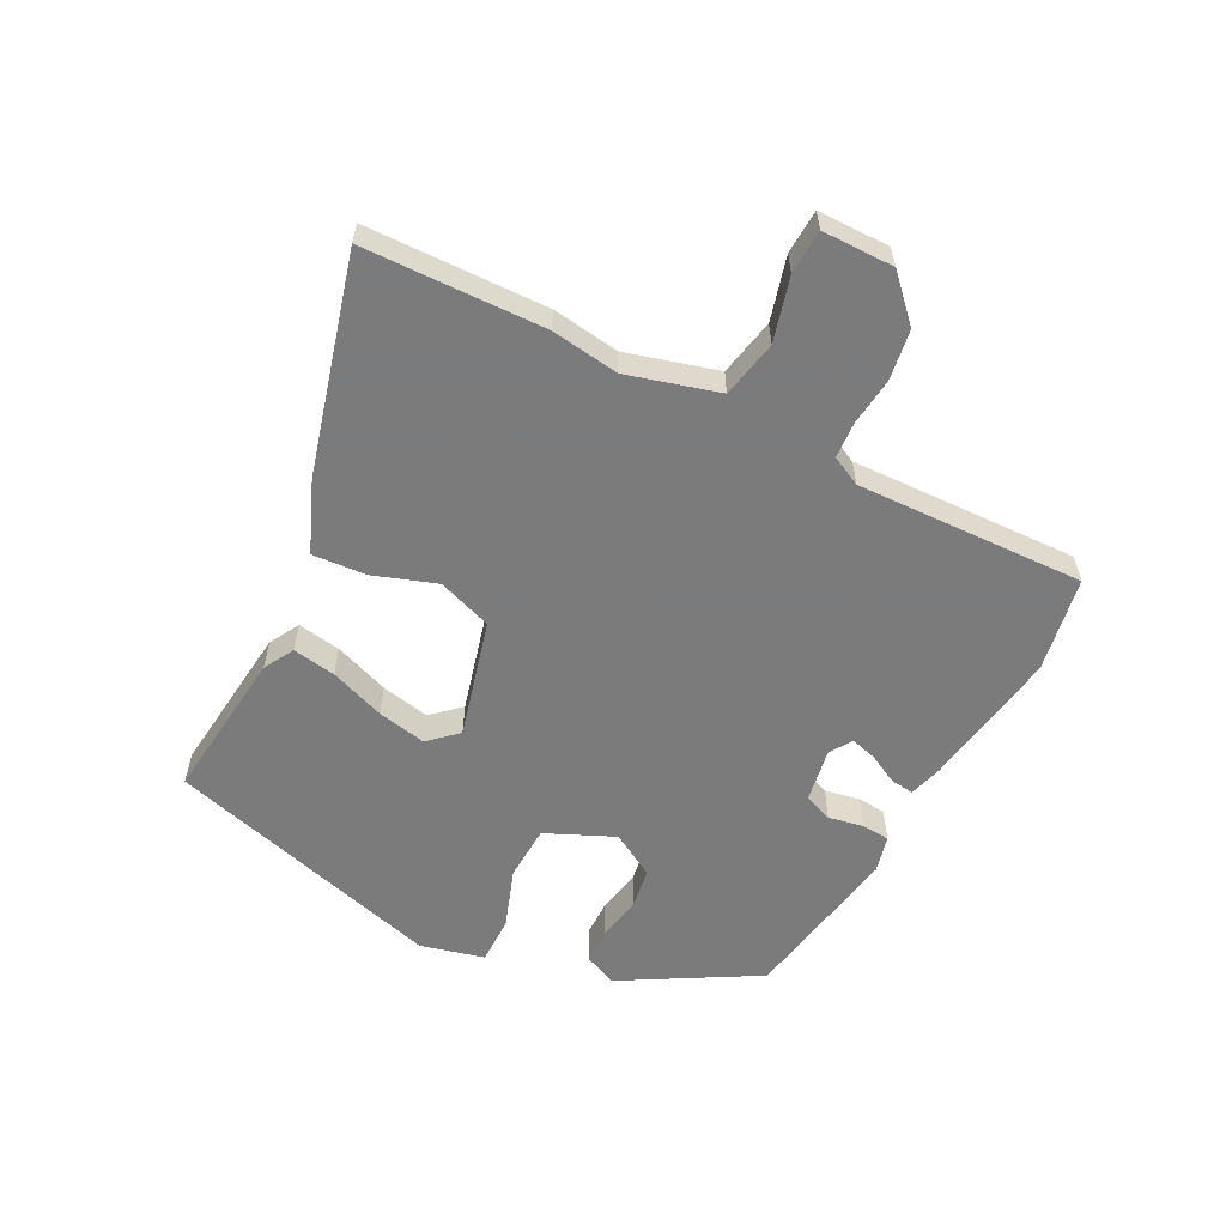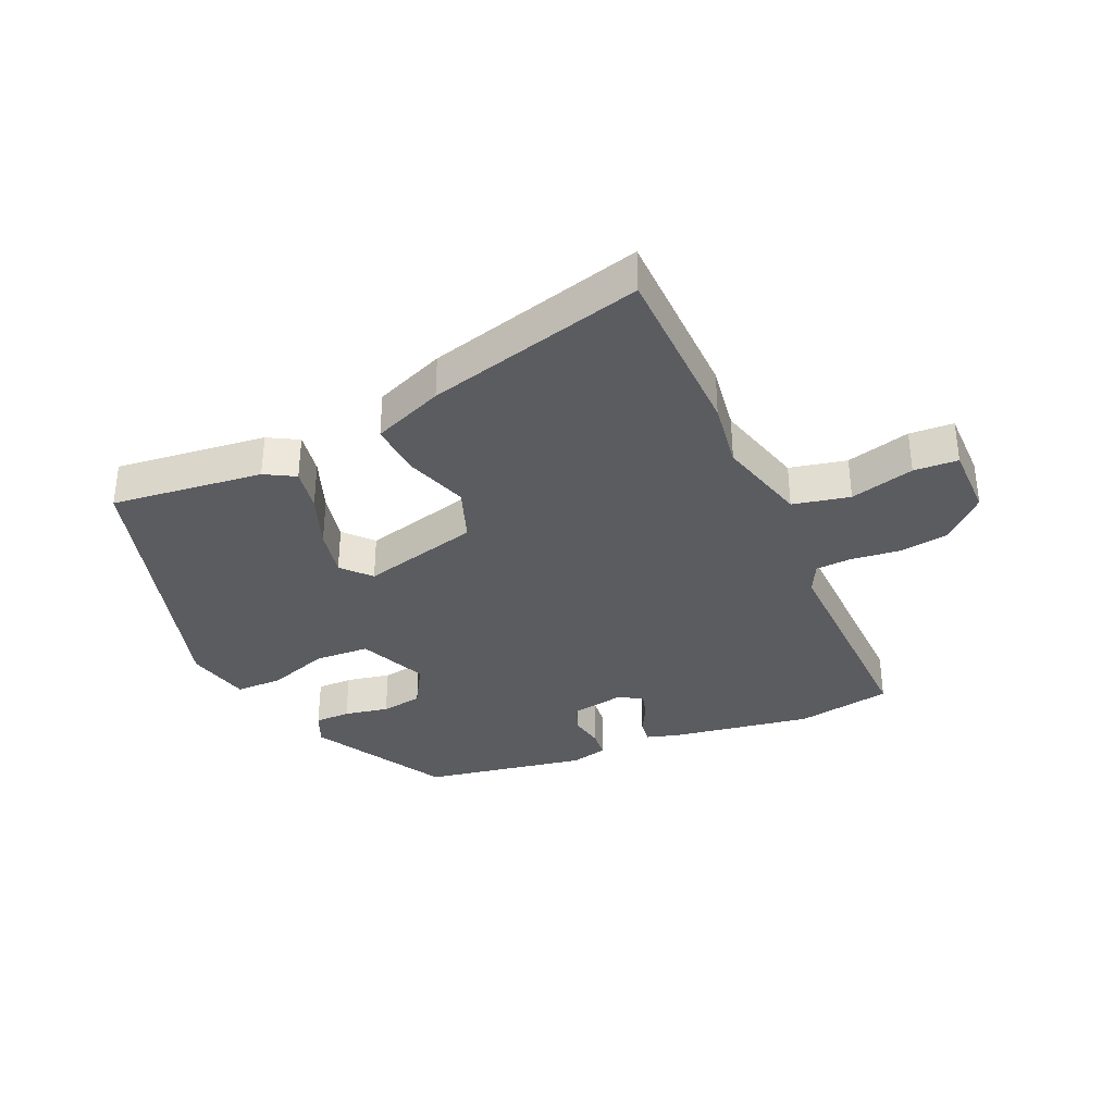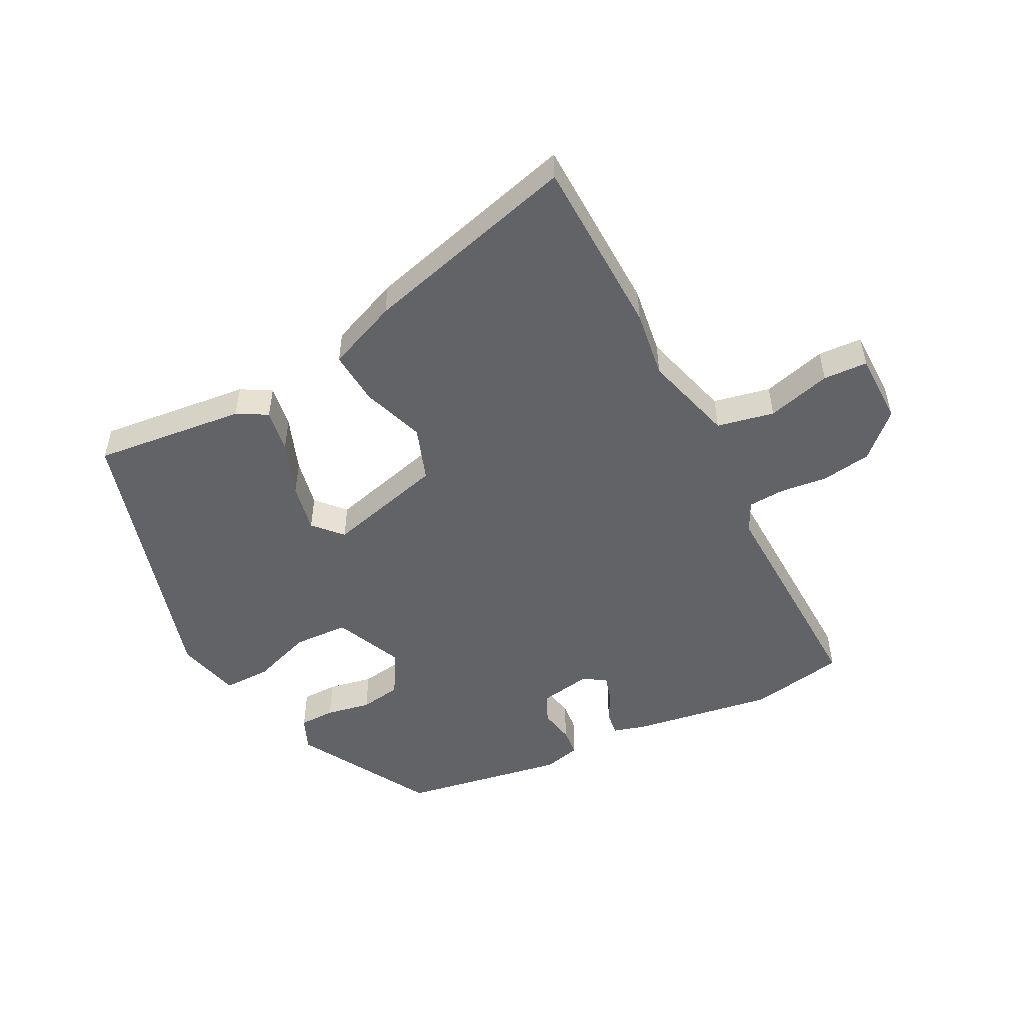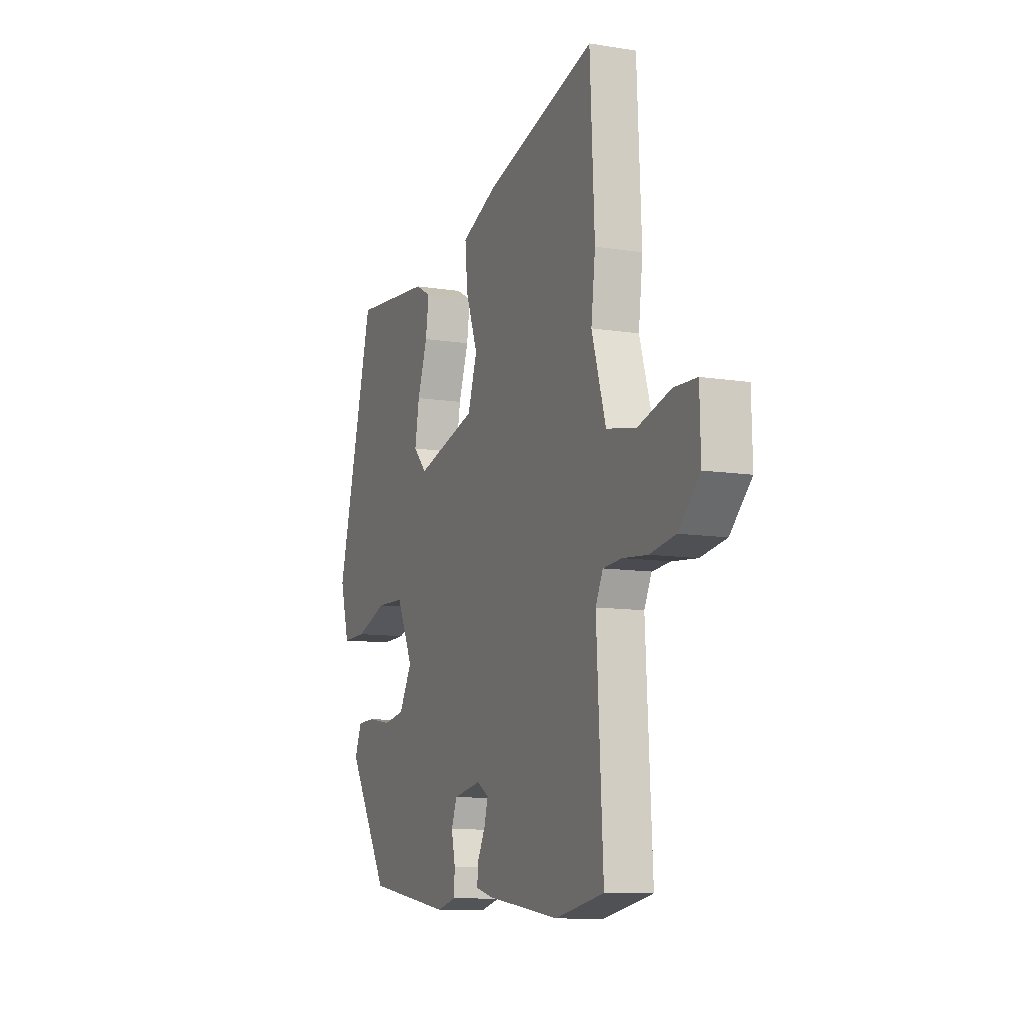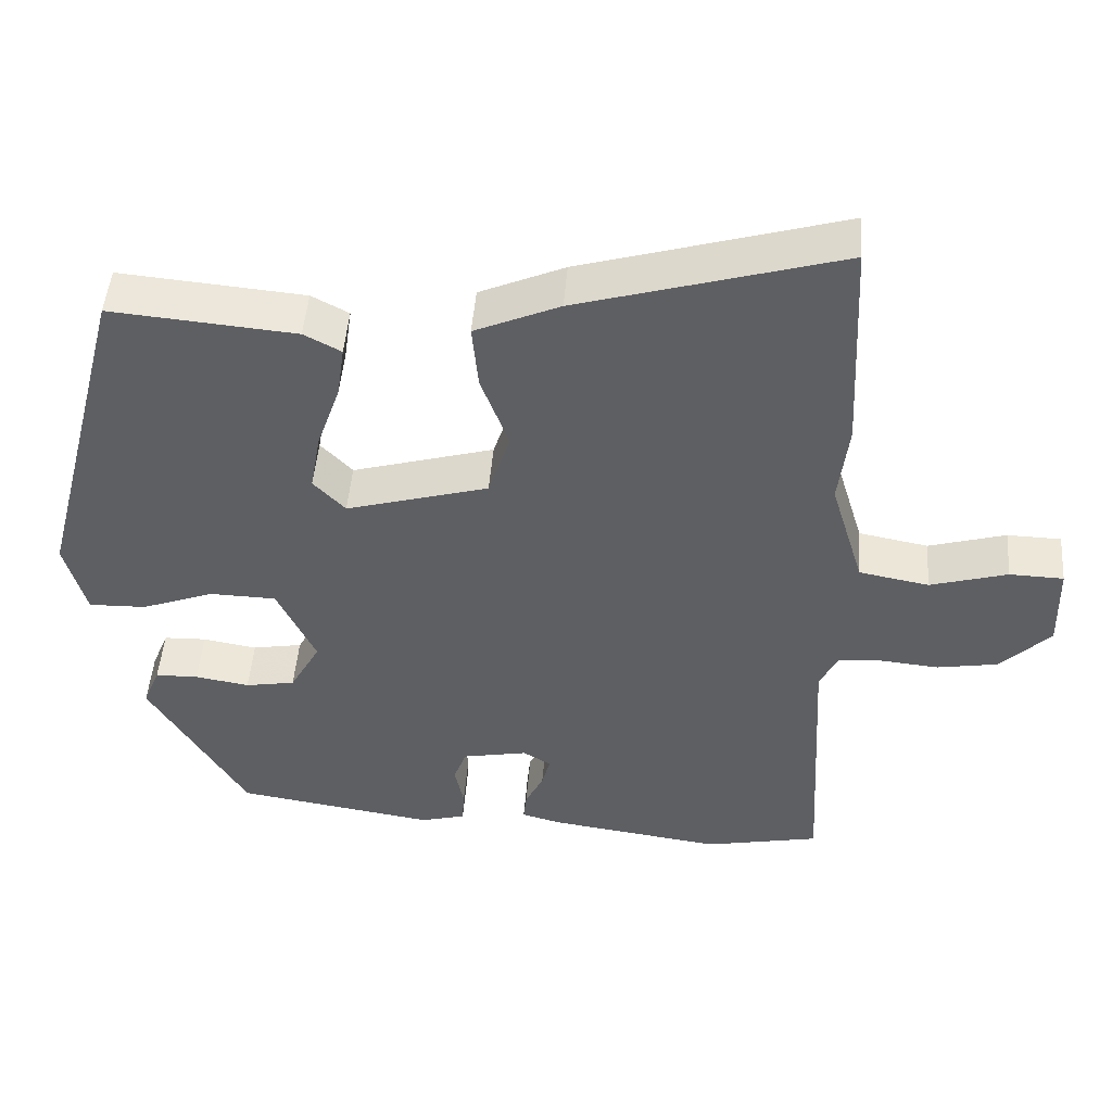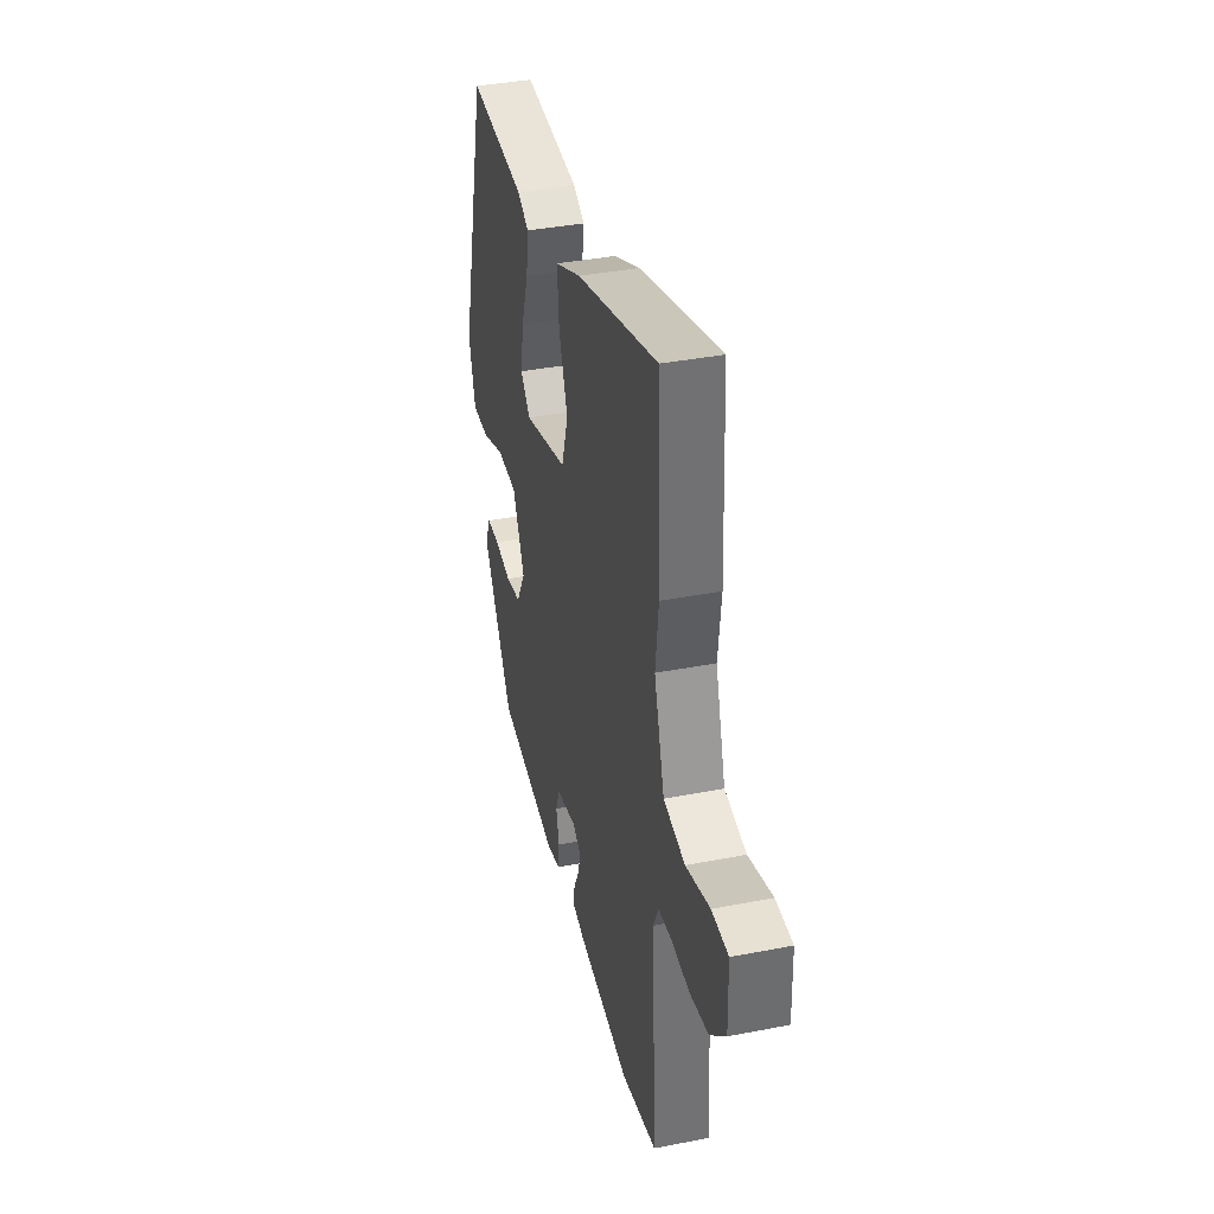
<metadata>
{"format":"obj","ext":"obj","renderer":"f3d","projection":"perspective","resolution":1024,"background":"white","views":[{"elev":-58.4,"azim":61.5,"up":"+Y"},{"elev":-34.8,"azim":22.3,"up":"+Y"},{"elev":-51.0,"azim":26.0,"up":"+Y"},{"elev":-10.1,"azim":67.4,"up":"+Z"},{"elev":47.9,"azim":4.5,"up":"+Z"},{"elev":37.9,"azim":76.1,"up":"+Z"}]}
</metadata>
<code>
v 0.493 0.07 0.644
v 0.507 0.07 0.354
v 0.494 0.07 0.245
v 0.538 0.07 0.1
v 0.63 0.07 0.083
v 0.732 0.07 0.113
v 0.803 0.07 0.111
v 0.806 0.07 -0.004
v 0.74 0.07 -0.07
v 0.66 0.07 -0.084
v 0.583 0.07 -0.077
v 0.525 0.07 -0.082
v 0.502 0.07 -0.13
v 0.522 0.07 -0.496
v 0.37 0.07 -0.527
v 0.142 0.07 -0.496
v 0.09 0.07 -0.482
v 0.094 0.07 -0.444
v 0.118 0.07 -0.396
v 0.129 0.07 -0.354
v 0.092 0.07 -0.332
v 0.006 0.07 -0.349
v -0.011 0.07 -0.395
v 0.001 0.07 -0.451
v -0.002 0.07 -0.496
v -0.061 0.07 -0.512
v -0.325 0.07 -0.472
v -0.453 0.07 -0.259
v -0.431 0.07 -0.205
v -0.374 0.07 -0.203
v -0.302 0.07 -0.215
v -0.236 0.07 -0.203
v -0.196 0.07 -0.131
v -0.247 0.07 -0.023
v -0.335 0.07 -0.021
v -0.431 0.07 -0.057
v -0.507 0.07 -0.059
v -0.535 0.07 0.043
v -0.417 0.07 0.495
v -0.173 0.07 0.474
v -0.124 0.07 0.448
v -0.134 0.07 0.378
v -0.165 0.07 0.289
v -0.179 0.07 0.21
v -0.137 0.07 0.166
v 0.051 0.07 0.22
v 0.08 0.07 0.308
v 0.043 0.07 0.408
v 0.035 0.07 0.494
v 0.147 0.07 0.543
v 0.493 0 0.644
v 0.507 0 0.354
v 0.494 0 0.245
v 0.538 0 0.1
v 0.63 0 0.083
v 0.732 0 0.113
v 0.803 0 0.111
v 0.806 0 -0.004
v 0.74 0 -0.07
v 0.66 0 -0.084
v 0.583 0 -0.077
v 0.525 0 -0.082
v 0.502 0 -0.13
v 0.522 0 -0.496
v 0.37 0 -0.527
v 0.142 0 -0.496
v 0.09 0 -0.482
v 0.094 0 -0.444
v 0.118 0 -0.396
v 0.129 0 -0.354
v 0.092 0 -0.332
v 0.006 0 -0.349
v -0.011 0 -0.395
v 0.001 0 -0.451
v -0.002 0 -0.496
v -0.061 0 -0.512
v -0.325 0 -0.472
v -0.453 0 -0.259
v -0.431 0 -0.205
v -0.374 0 -0.203
v -0.302 0 -0.215
v -0.236 0 -0.203
v -0.196 0 -0.131
v -0.247 0 -0.023
v -0.335 0 -0.021
v -0.431 0 -0.057
v -0.507 0 -0.059
v -0.535 0 0.043
v -0.417 0 0.495
v -0.173 0 0.474
v -0.124 0 0.448
v -0.134 0 0.378
v -0.165 0 0.289
v -0.179 0 0.21
v -0.137 0 0.166
v 0.051 0 0.22
v 0.08 0 0.308
v 0.043 0 0.408
v 0.035 0 0.494
v 0.147 0 0.543
f 1 2 3
f 50 1 3
f 49 50 3
f 48 49 3
f 47 48 3
f 46 47 3 4
f 45 46 4
f 41 42 43
f 40 41 43
f 39 40 43
f 38 39 43
f 37 38 43
f 36 37 43
f 35 36 43
f 34 35 43 44
f 33 34 44 45
f 29 30 31
f 28 29 31
f 27 28 31
f 26 27 31
f 25 26 31
f 24 25 31
f 23 24 31
f 22 23 31 32
f 21 22 32 33
f 17 18 19
f 16 17 19
f 15 16 19
f 14 15 19
f 13 14 19
f 12 13 19 20
f 9 10 11
f 8 9 11
f 7 8 11
f 6 7 11
f 5 6 11
f 5 11 12
f 21 33 45
f 20 21 45
f 12 20 45
f 5 12 45
f 4 5 45
f 53 52 51
f 53 51 100
f 53 100 99
f 53 99 98
f 53 98 97
f 54 53 97 96
f 54 96 95
f 93 92 91
f 93 91 90
f 93 90 89
f 93 89 88
f 93 88 87
f 93 87 86
f 93 86 85
f 94 93 85 84
f 95 94 84 83
f 81 80 79
f 81 79 78
f 81 78 77
f 81 77 76
f 81 76 75
f 81 75 74
f 81 74 73
f 82 81 73 72
f 83 82 72 71
f 69 68 67
f 69 67 66
f 69 66 65
f 69 65 64
f 69 64 63
f 70 69 63 62
f 61 60 59
f 61 59 58
f 61 58 57
f 61 57 56
f 61 56 55
f 62 61 55
f 95 83 71
f 95 71 70
f 95 70 62
f 95 62 55
f 95 55 54
f 1 51 52 2
f 2 52 53 3
f 3 53 54 4
f 4 54 55 5
f 5 55 56 6
f 6 56 57 7
f 7 57 58 8
f 8 58 59 9
f 9 59 60 10
f 10 60 61 11
f 11 61 62 12
f 12 62 63 13
f 13 63 64 14
f 14 64 65 15
f 15 65 66 16
f 16 66 67 17
f 17 67 68 18
f 18 68 69 19
f 19 69 70 20
f 20 70 71 21
f 21 71 72 22
f 22 72 73 23
f 23 73 74 24
f 24 74 75 25
f 25 75 76 26
f 26 76 77 27
f 27 77 78 28
f 28 78 79 29
f 29 79 80 30
f 30 80 81 31
f 31 81 82 32
f 32 82 83 33
f 33 83 84 34
f 34 84 85 35
f 35 85 86 36
f 36 86 87 37
f 37 87 88 38
f 38 88 89 39
f 39 89 90 40
f 40 90 91 41
f 41 91 92 42
f 42 92 93 43
f 43 93 94 44
f 44 94 95 45
f 45 95 96 46
f 46 96 97 47
f 47 97 98 48
f 48 98 99 49
f 49 99 100 50
f 50 100 51 1

</code>
